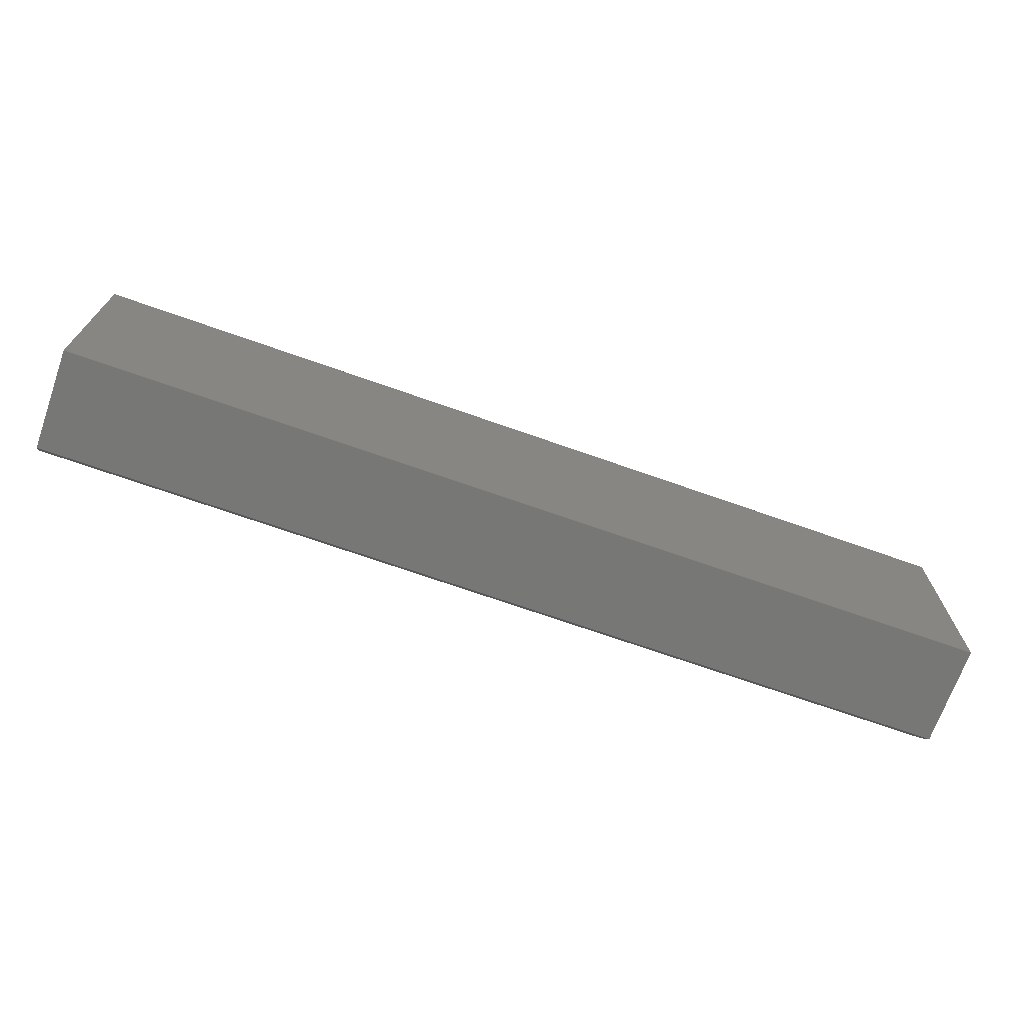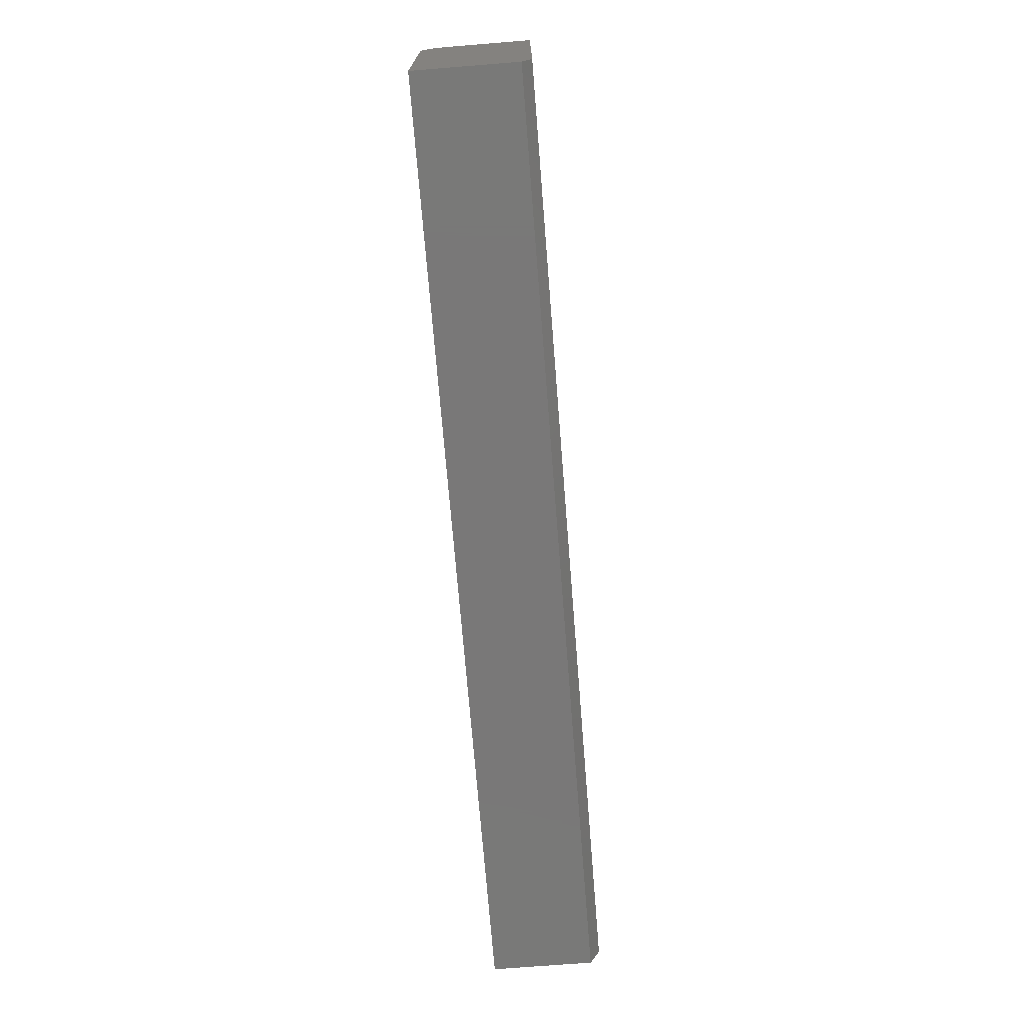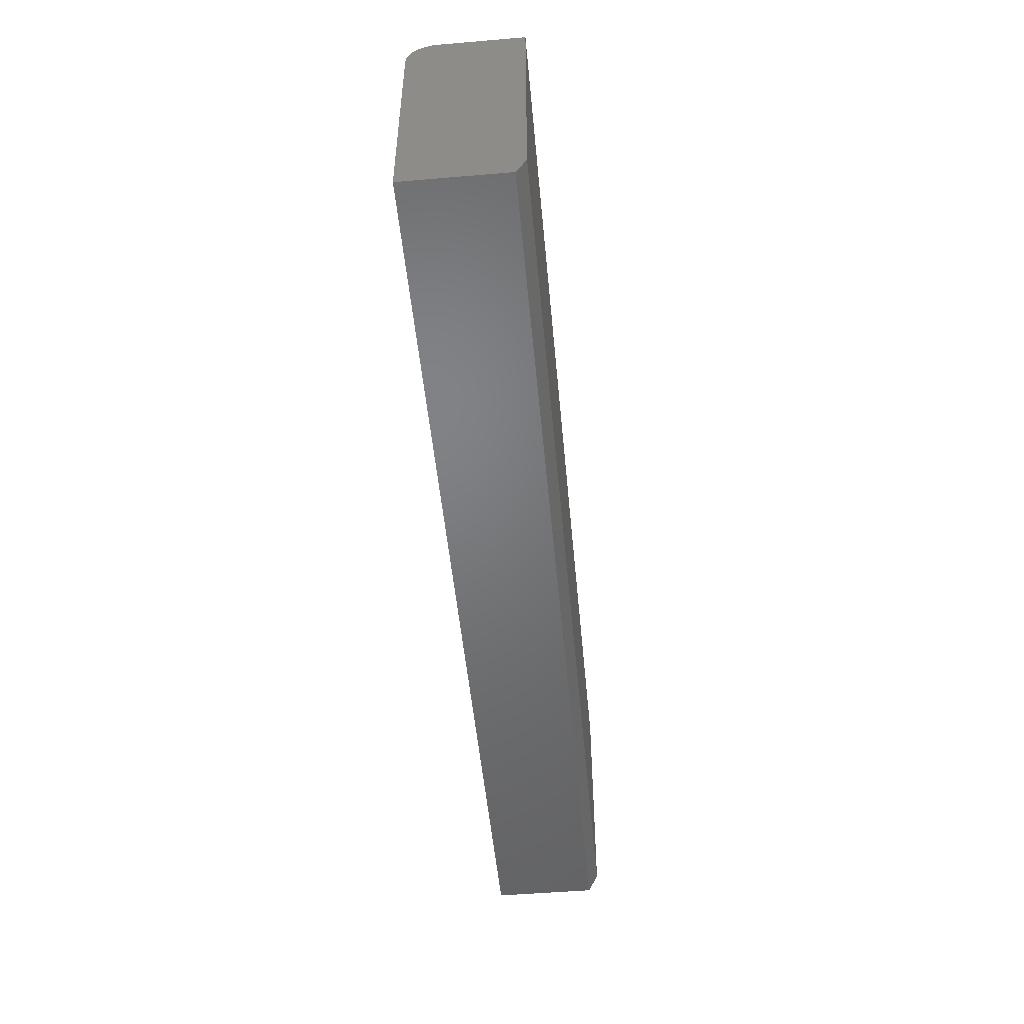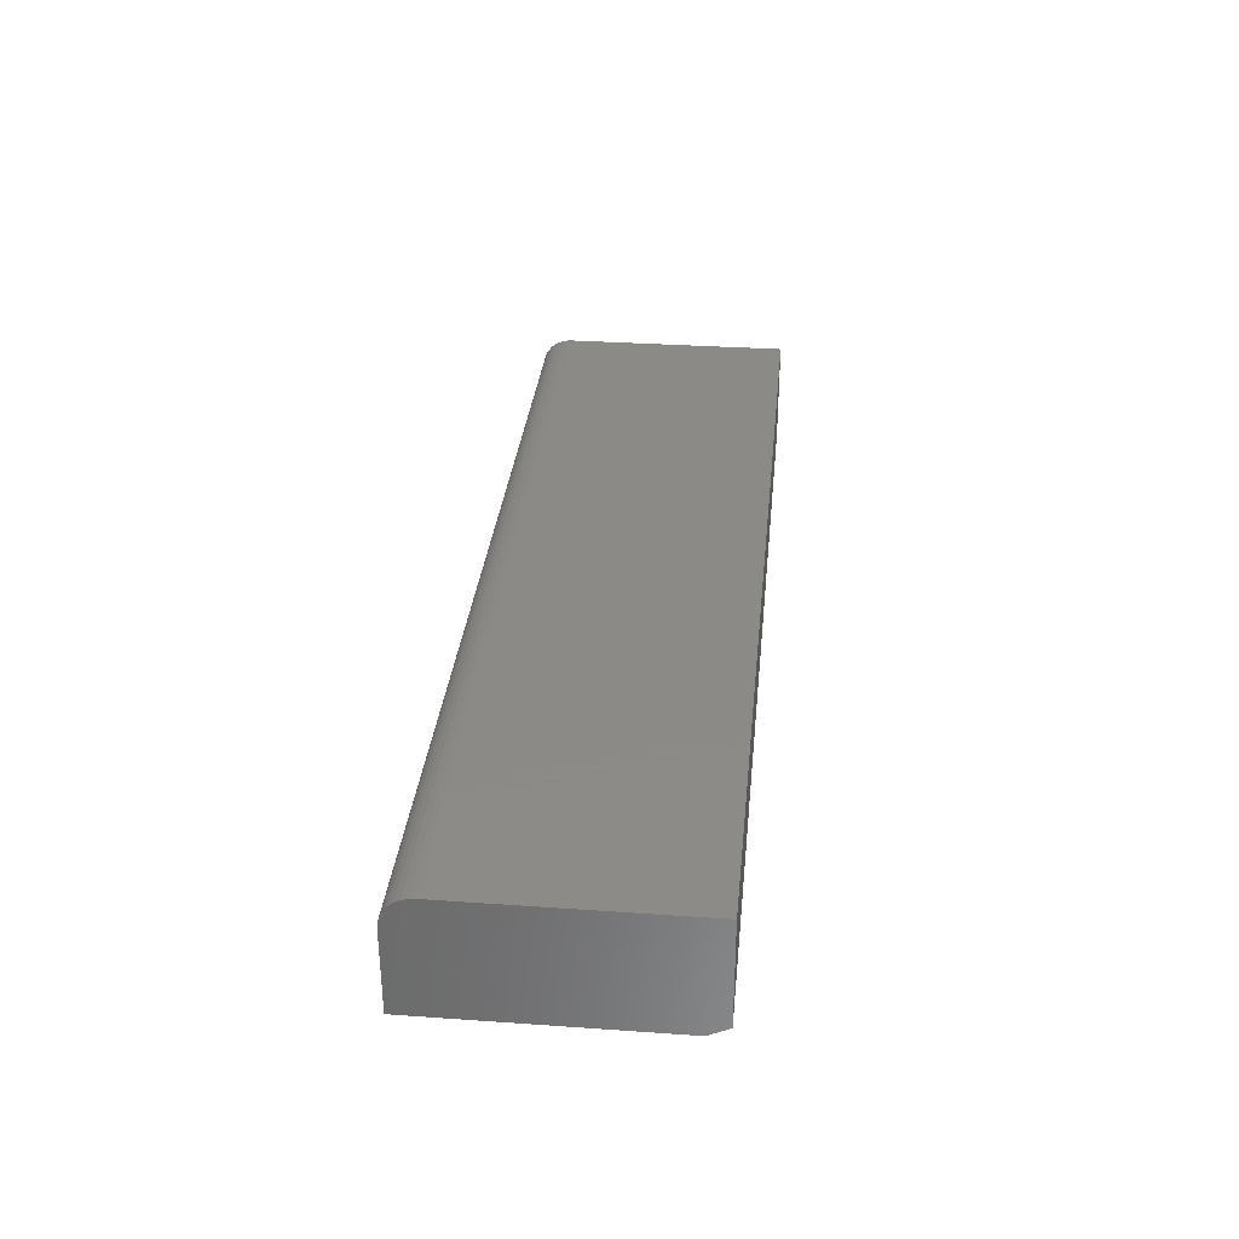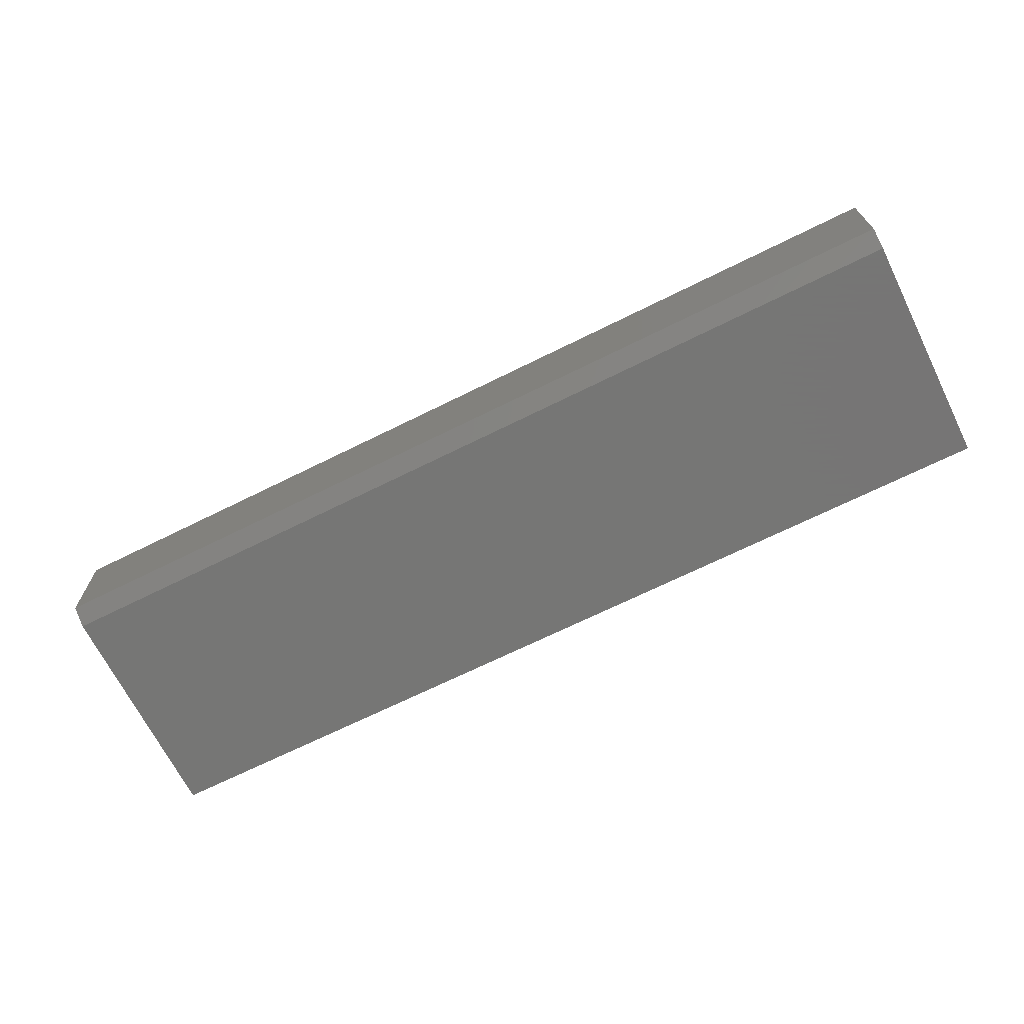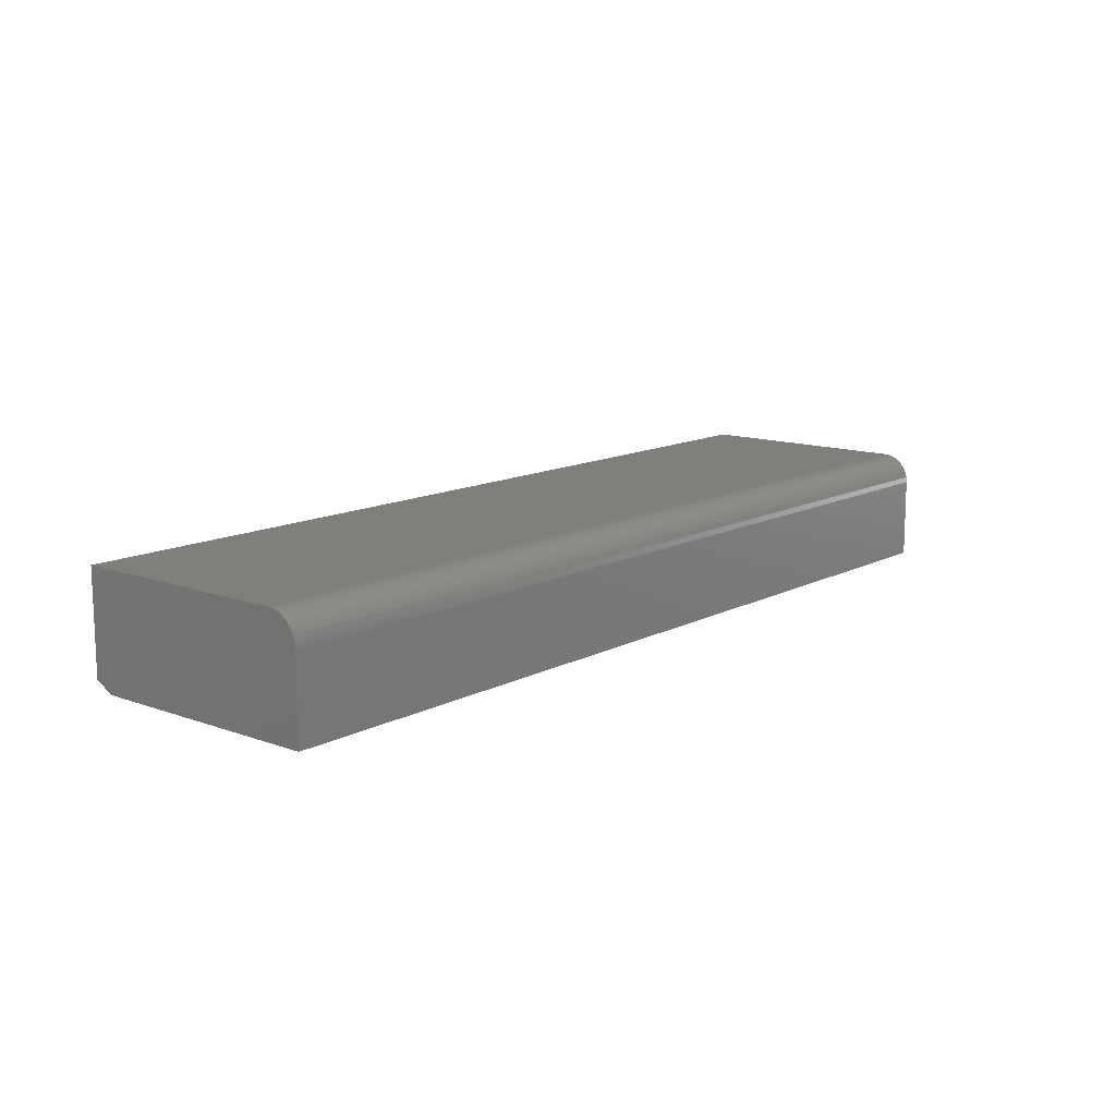
<metadata>
{"format":"stl","ext":"stl","renderer":"f3d","projection":"perspective","resolution":1024,"background":"white","views":[{"elev":-69.9,"azim":160.5,"up":"+Z"},{"elev":-71.3,"azim":-85.4,"up":"+Z"},{"elev":-50.5,"azim":-84.7,"up":"+Z"},{"elev":32.4,"azim":95.6,"up":"+Y"},{"elev":-68.2,"azim":-153.5,"up":"+Y"},{"elev":12.7,"azim":-50.0,"up":"+Y"}]}
</metadata>
<code>
# stl→obj: 26 verts, 48 faces
v -0.75 -0.04688 0.2074
v -0.75 -0.02894 0.2038
v -0.75 -0.1797 0.2074
v -0.75 -0.03773 0.2065
v -0.75 -0.01373 0.1937
v -0.75 -0.0079 0.1866
v -0.75 -0.003568 0.1785
v -0.75 -0.1797 -0.1719
v -0.75 -0.0009007 0.1697
v -0.75 2.019e-17 0.1605
v -0.75 0 -0.2031
v -0.75 -0.1641 -0.2031
v -0.75 -0.02083 0.1995
v 0.75 -0.04688 0.2074
v 0.75 -0.02894 0.2038
v 0.75 -0.03773 0.2065
v 0.75 1.665e-16 -0.2031
v 0.75 -0.1797 -0.1719
v 0.75 -0.1641 -0.2031
v 0.75 -0.1797 0.2074
v 0.75 1.867e-16 0.1605
v 0.75 -0.0009007 0.1697
v 0.75 -0.003568 0.1785
v 0.75 -0.0079 0.1866
v 0.75 -0.01373 0.1937
v 0.75 -0.02083 0.1995
f 1 2 3
f 1 4 2
f 5 6 7
f 8 3 9
f 8 9 10
f 8 10 11
f 8 11 12
f 9 3 2
f 9 2 13
f 9 13 5
f 9 5 7
f 14 15 16
f 17 18 19
f 20 18 17
f 20 17 21
f 20 21 22
f 20 22 23
f 20 23 24
f 20 24 25
f 20 25 26
f 20 26 15
f 20 15 14
f 11 10 17
f 17 10 21
f 20 14 3
f 3 14 1
f 21 10 22
f 22 10 9
f 22 9 23
f 23 9 7
f 23 7 24
f 24 7 6
f 24 6 25
f 25 6 5
f 25 5 26
f 26 5 13
f 26 13 15
f 15 13 2
f 15 2 16
f 16 2 4
f 16 4 14
f 14 4 1
f 8 18 3
f 3 18 20
f 12 11 19
f 19 11 17
f 18 8 19
f 19 8 12

</code>
